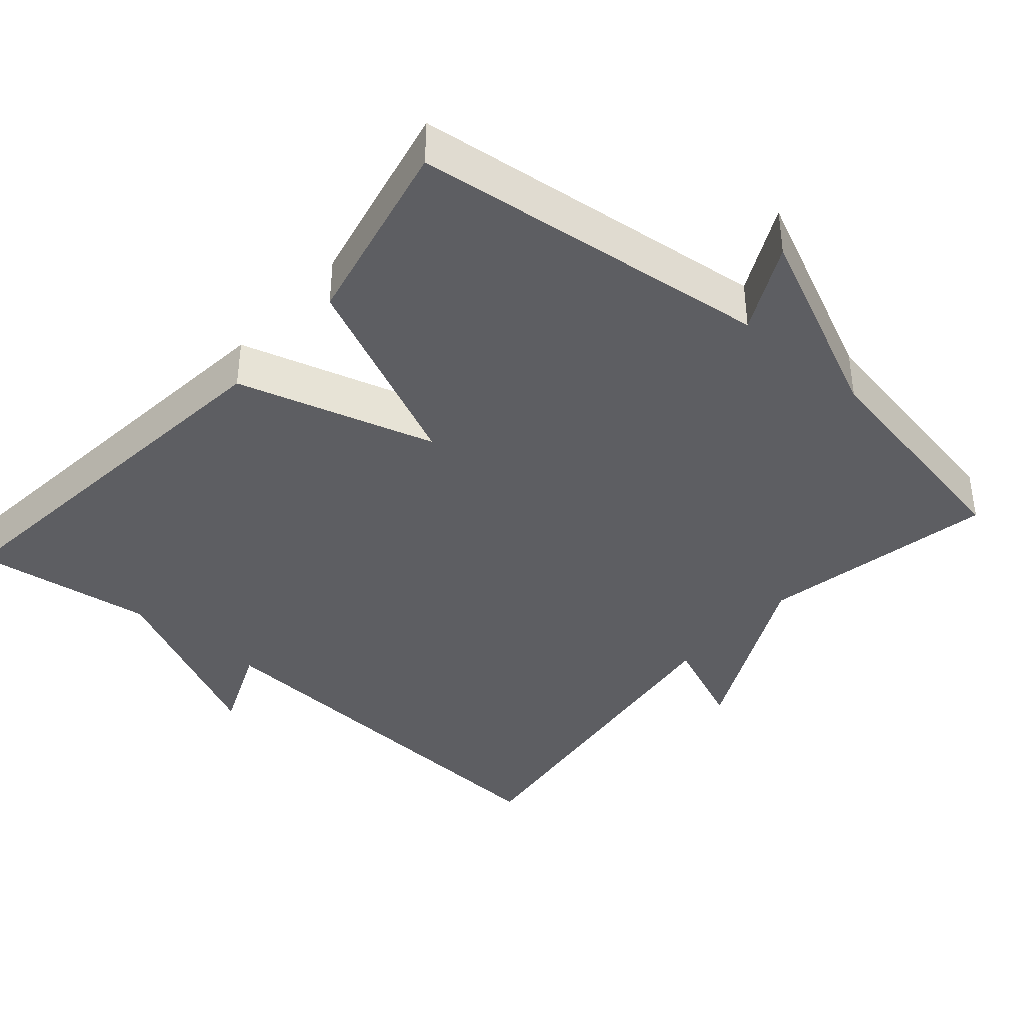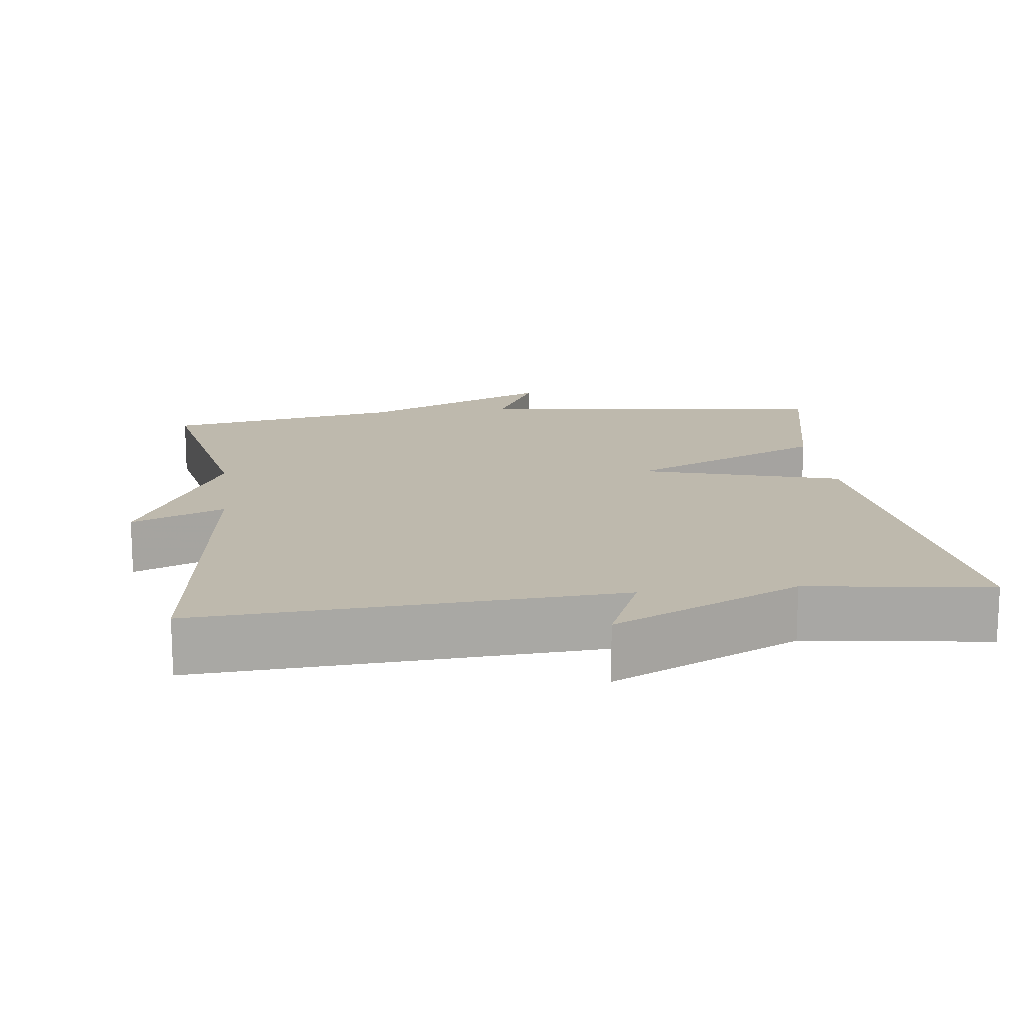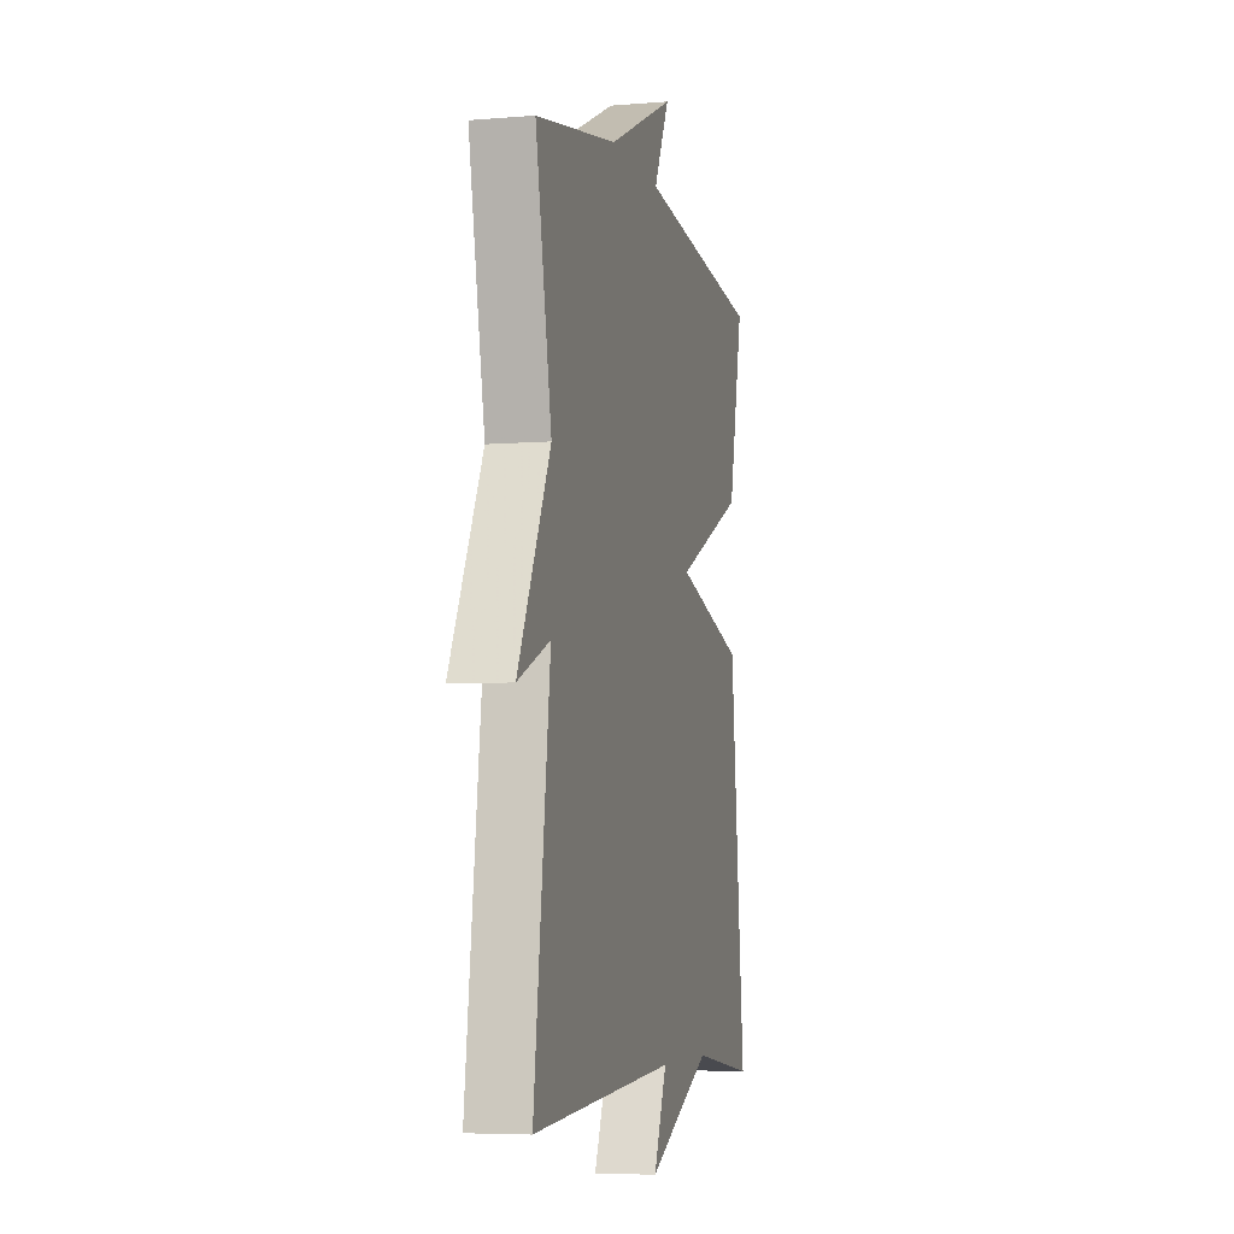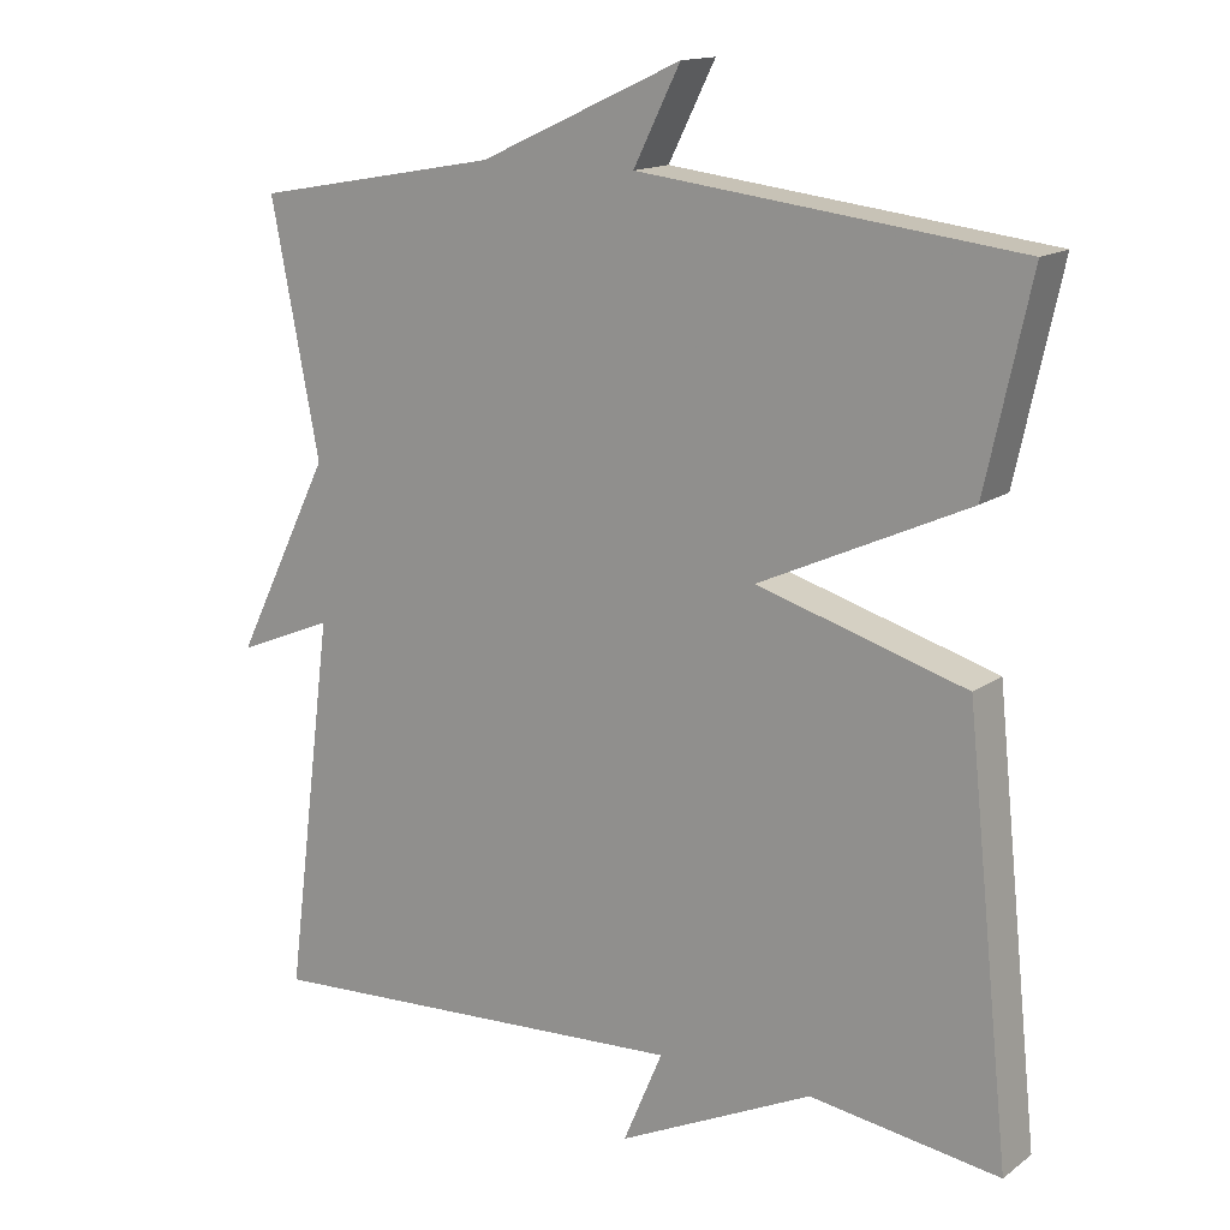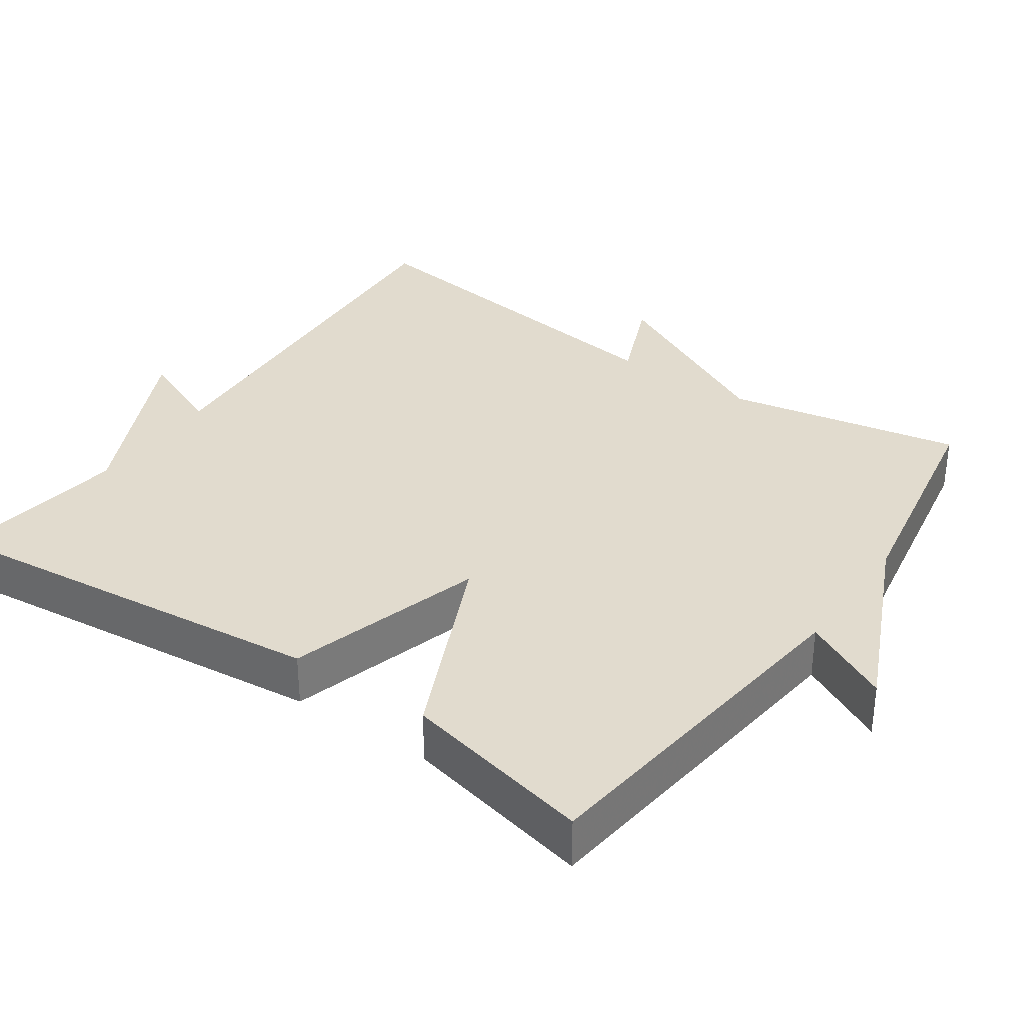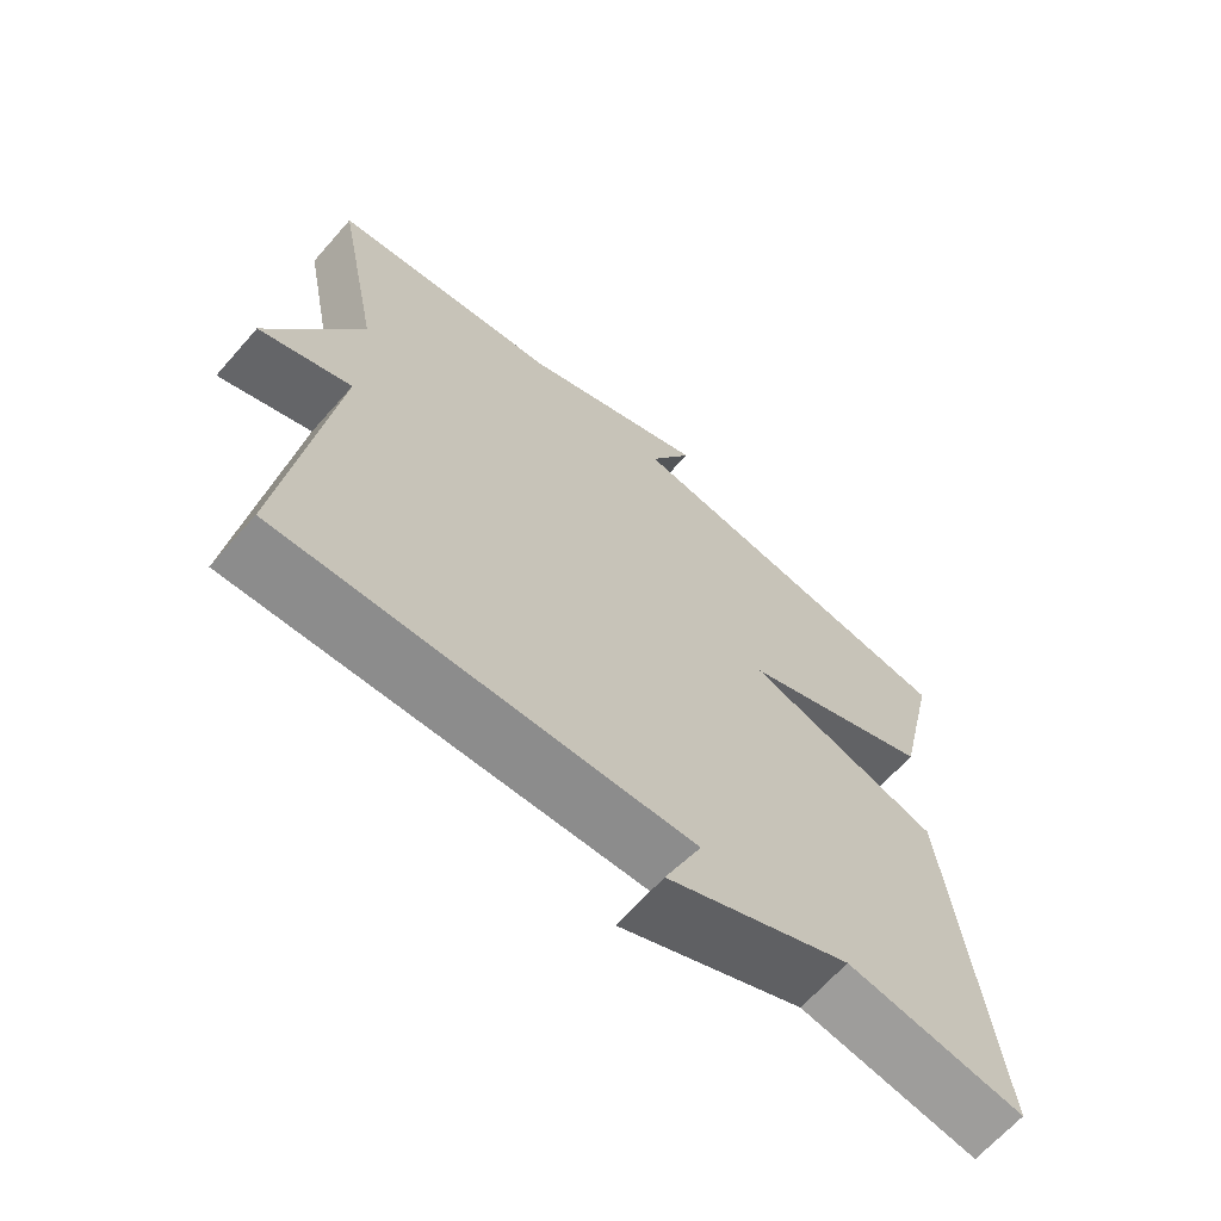
<metadata>
{"format":"obj","ext":"obj","renderer":"f3d","projection":"perspective","resolution":1024,"background":"white","views":[{"elev":-39.4,"azim":-41.0,"up":"+Y"},{"elev":15.3,"azim":172.9,"up":"+Y"},{"elev":-5.7,"azim":104.2,"up":"+Z"},{"elev":15.0,"azim":-145.9,"up":"+Z"},{"elev":33.9,"azim":-55.2,"up":"+Y"},{"elev":-66.3,"azim":138.6,"up":"+Z"}]}
</metadata>
<code>
v 0.5 0.07 -0.5
v -0.057 0.07 -0.466
v -0.006 0.07 -0.586
v -0.257 0.07 -0.466
v -0.5 0.07 -0.5
v -0.443 0.07 0.041
v -0.176 0.07 0.119
v -0.443 0.07 0.241
v -0.5 0.07 0.5
v -0.016 0.07 0.557
v -0.076 0.07 0.676
v 0.184 0.07 0.557
v 0.5 0.07 0.5
v 0.438 0.07 0.182
v 0.563 0.07 -0.07
v 0.438 0.07 -0.018
v 0.5 0 -0.5
v -0.057 0 -0.466
v -0.006 0 -0.586
v -0.257 0 -0.466
v -0.5 0 -0.5
v -0.443 0 0.041
v -0.176 0 0.119
v -0.443 0 0.241
v -0.5 0 0.5
v -0.016 0 0.557
v -0.076 0 0.676
v 0.184 0 0.557
v 0.5 0 0.5
v 0.438 0 0.182
v 0.563 0 -0.07
v 0.438 0 -0.018
f 14 15 16
f 12 13 14
f 12 14 16
f 11 12 16
f 10 11 16
f 9 10 16
f 8 9 16
f 7 8 16
f 6 7 16
f 5 6 16
f 4 5 16
f 2 3 4
f 2 4 16
f 1 2 16
f 32 31 30
f 30 29 28
f 32 30 28
f 32 28 27
f 32 27 26
f 32 26 25
f 32 25 24
f 32 24 23
f 32 23 22
f 32 22 21
f 32 21 20
f 20 19 18
f 32 20 18
f 32 18 17
f 1 17 18 2
f 2 18 19 3
f 3 19 20 4
f 4 20 21 5
f 5 21 22 6
f 6 22 23 7
f 7 23 24 8
f 8 24 25 9
f 9 25 26 10
f 10 26 27 11
f 11 27 28 12
f 12 28 29 13
f 13 29 30 14
f 14 30 31 15
f 15 31 32 16
f 16 32 17 1

</code>
